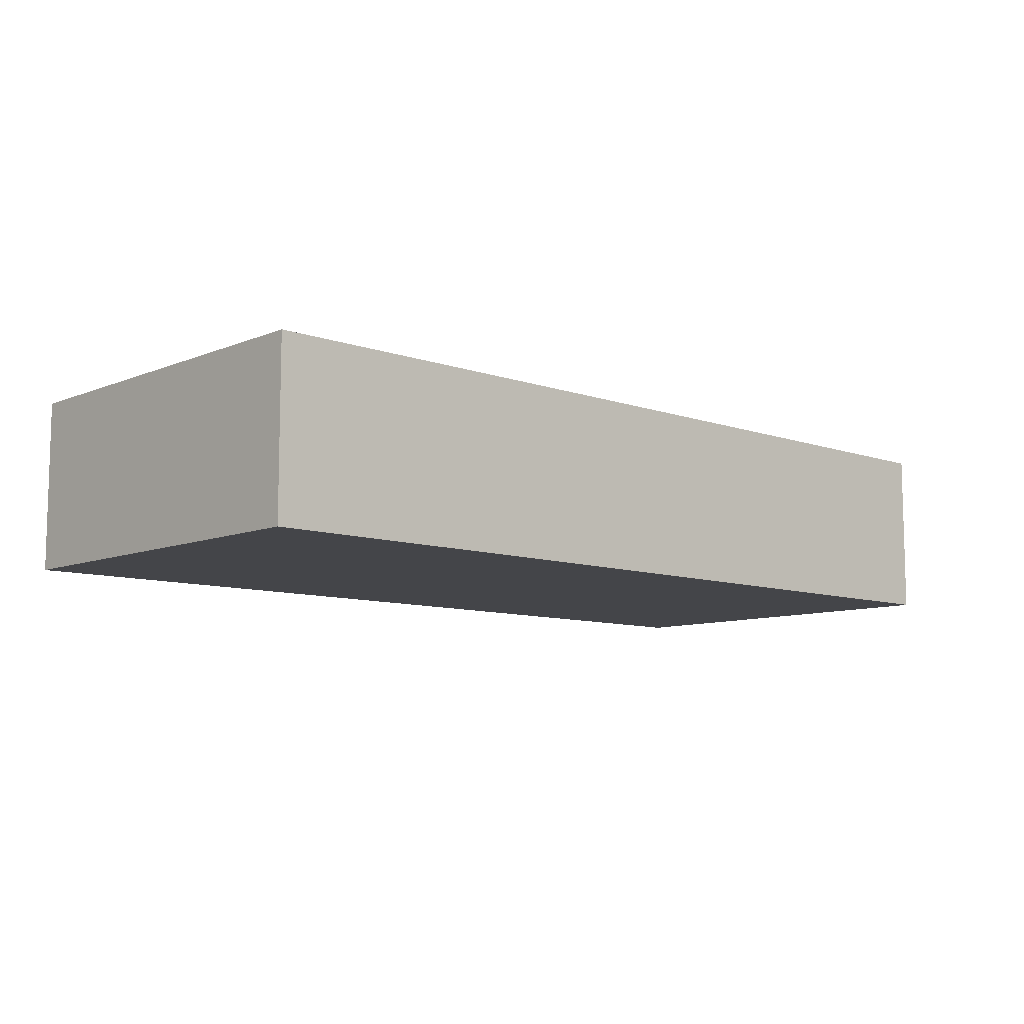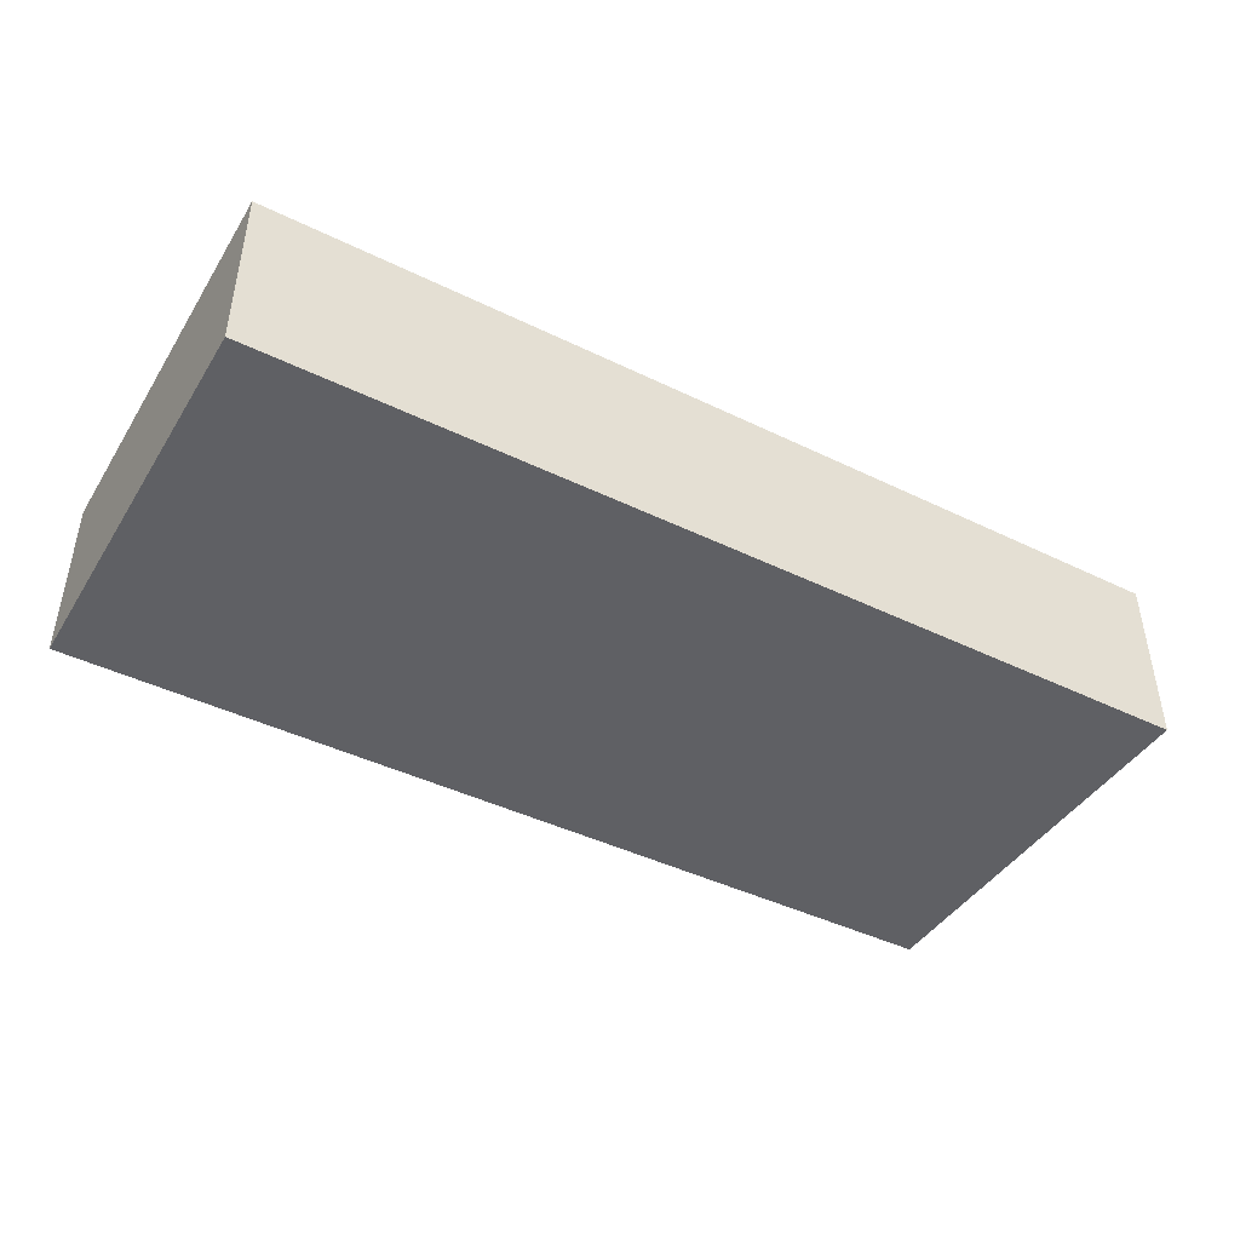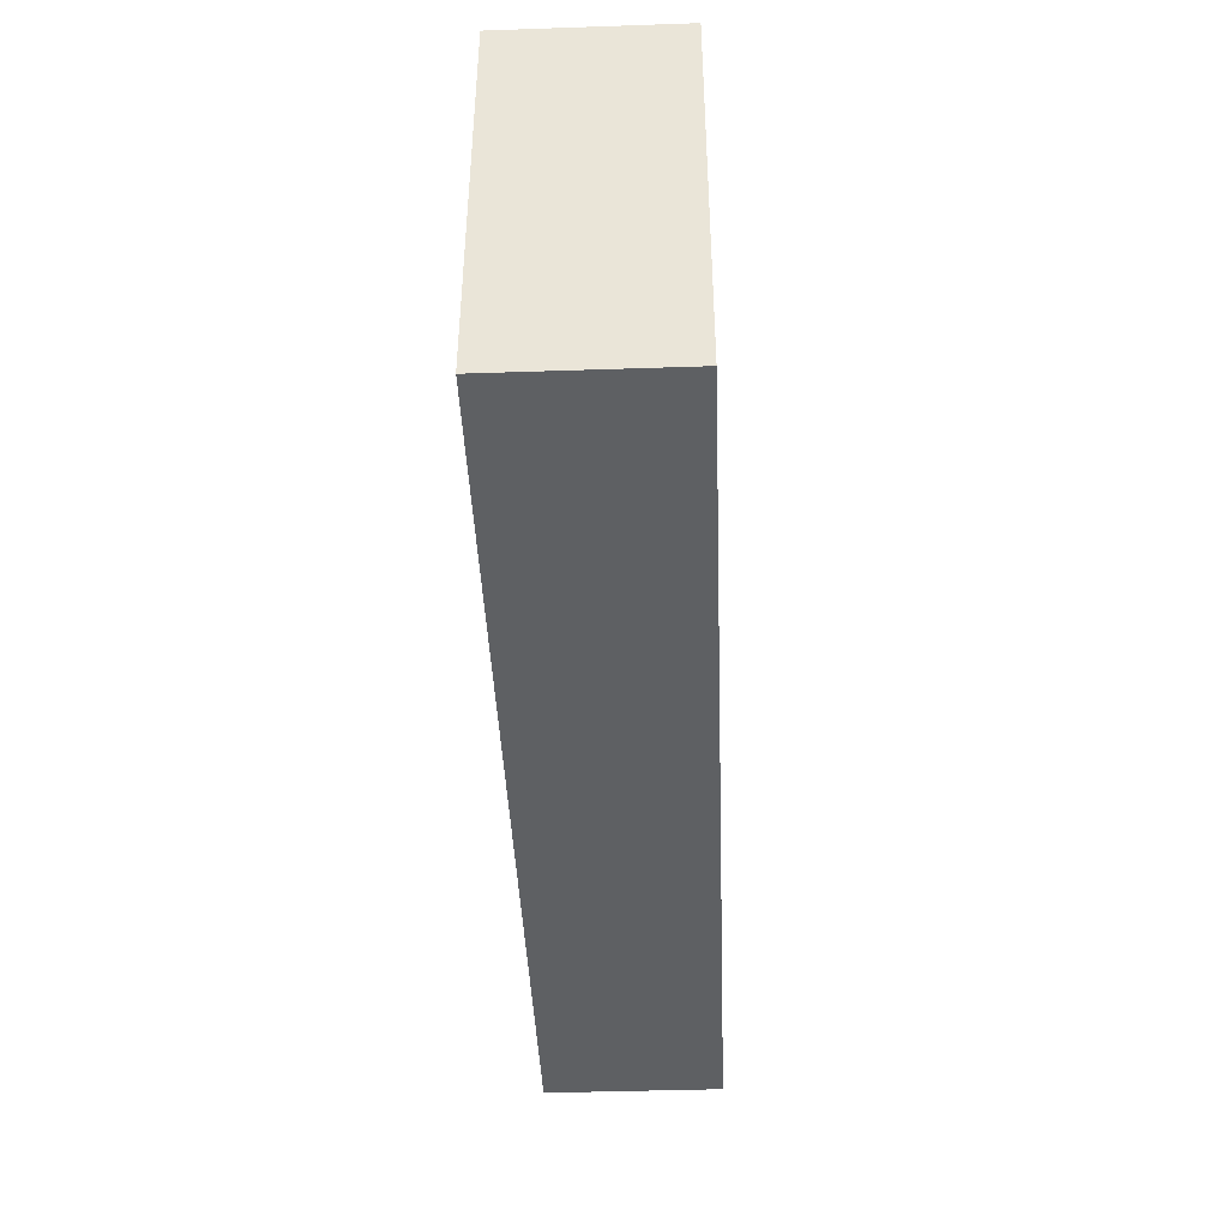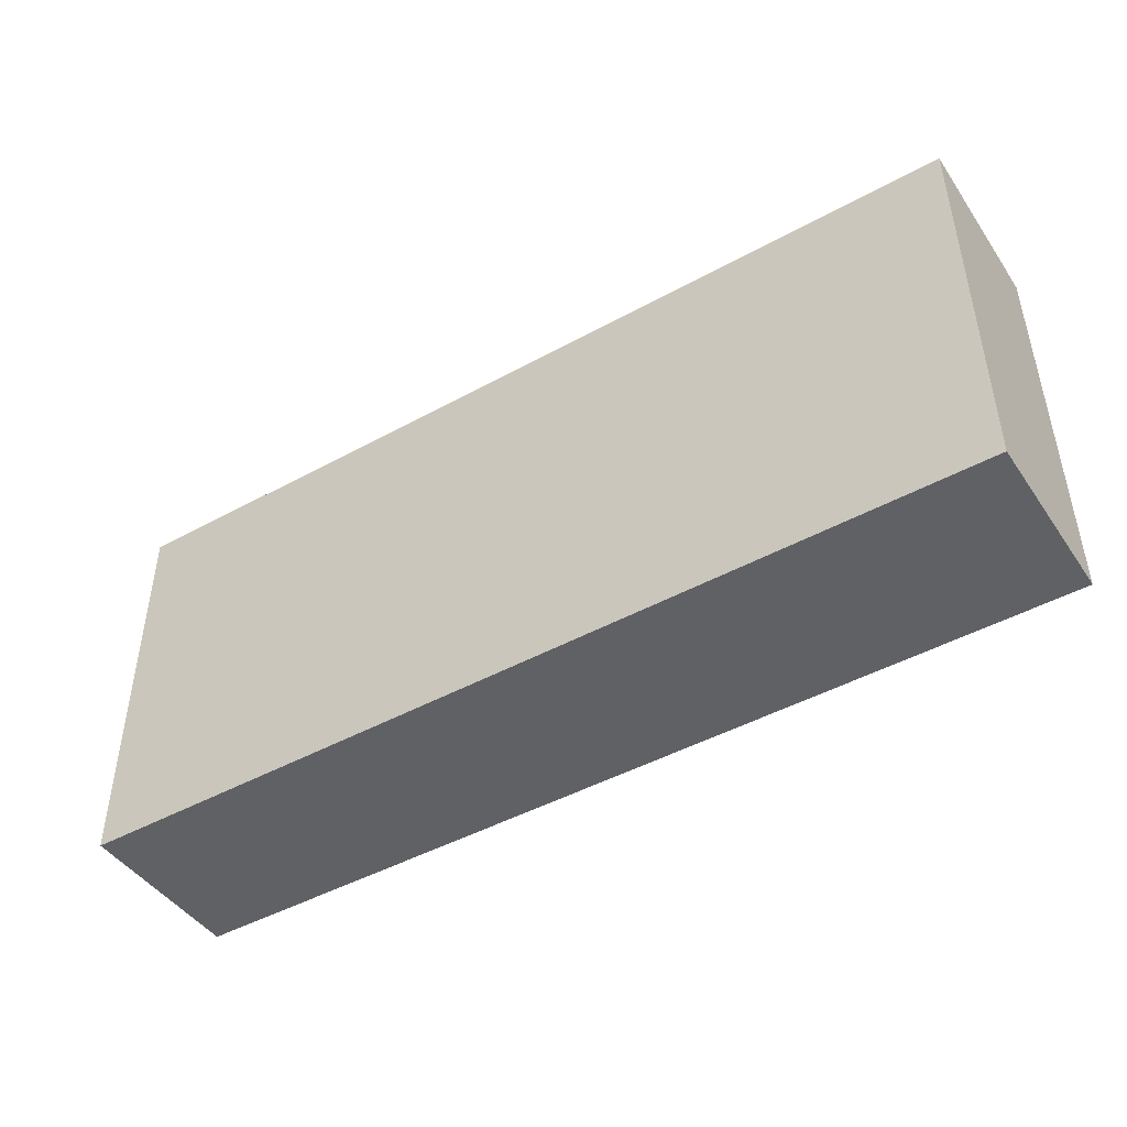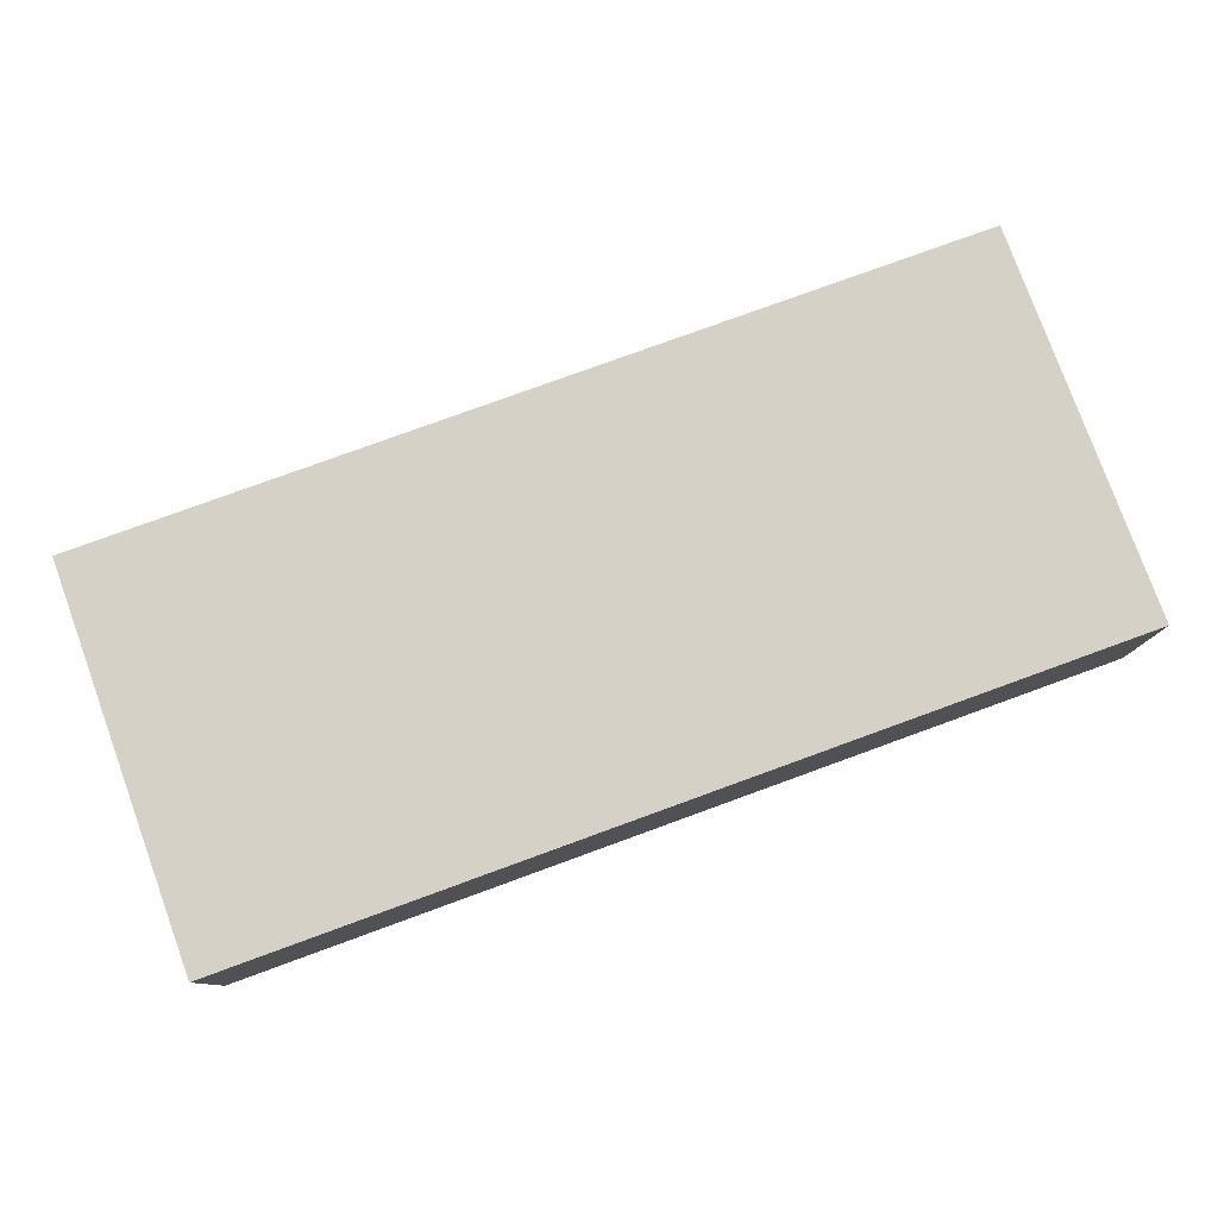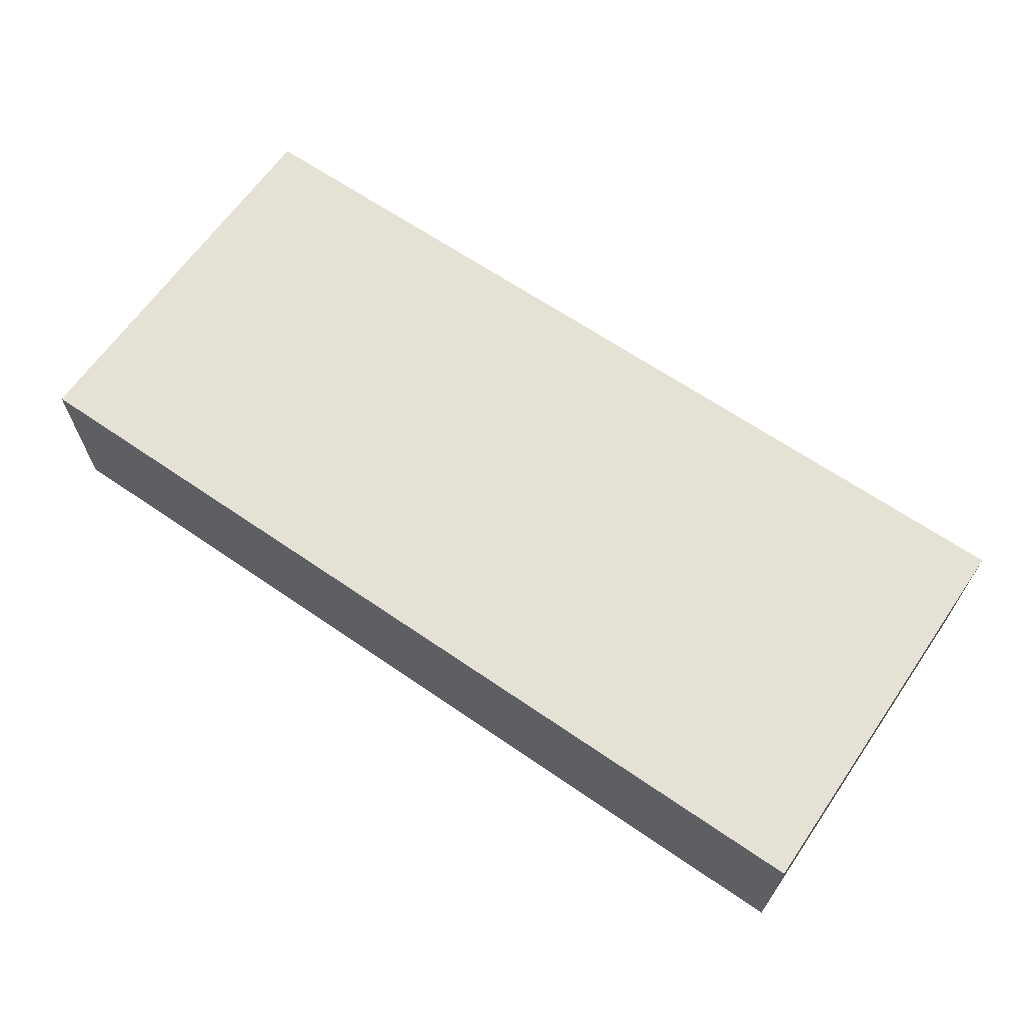
<metadata>
{"format":"obj","ext":"obj","renderer":"f3d","projection":"perspective","resolution":1024,"background":"white","views":[{"elev":-9.1,"azim":137.0,"up":"+Z"},{"elev":-43.3,"azim":150.1,"up":"+Z"},{"elev":-42.4,"azim":92.3,"up":"+Y"},{"elev":-45.5,"azim":32.4,"up":"+Y"},{"elev":78.9,"azim":-20.0,"up":"+Z"},{"elev":64.9,"azim":34.7,"up":"+Z"}]}
</metadata>
<code>
o CatCube - 16x7x3
v 8 3.5 -1.5
v 8 -3.5 -1.5
v 8 3.5 1.5
v 8 -3.5 1.5
v -8 3.5 -1.5
v -8 -3.5 -1.5
v -8 3.5 1.5
v -8 -3.5 1.5
f 1 5 7 3
f 4 3 7 8
f 8 7 5 6
f 6 2 4 8
f 2 1 3 4
f 6 5 1 2

</code>
